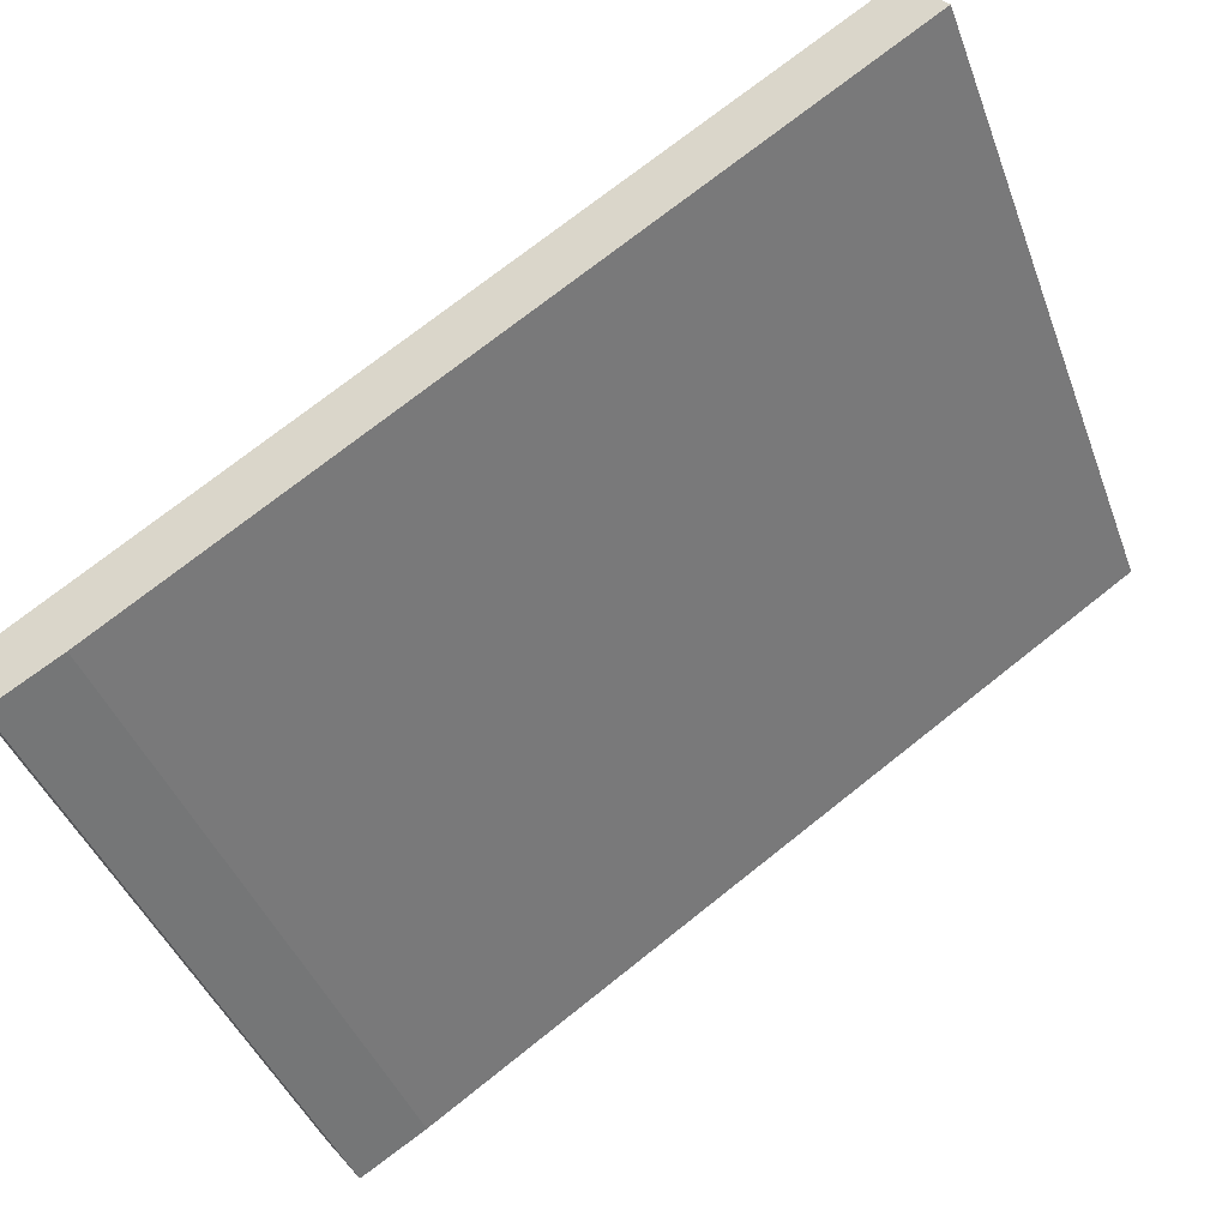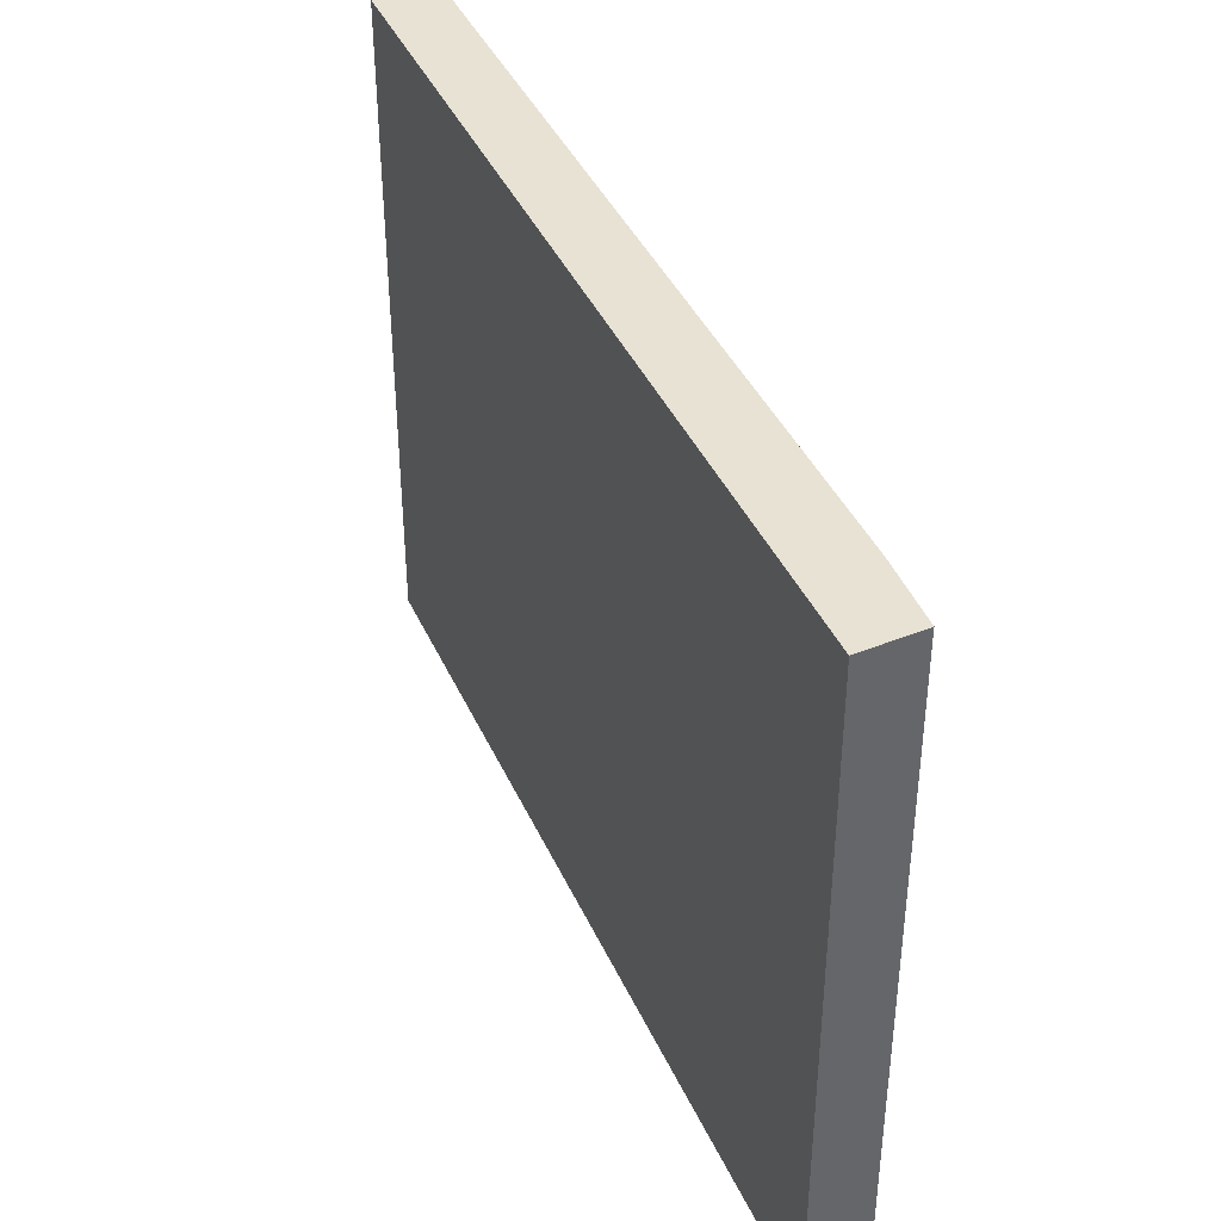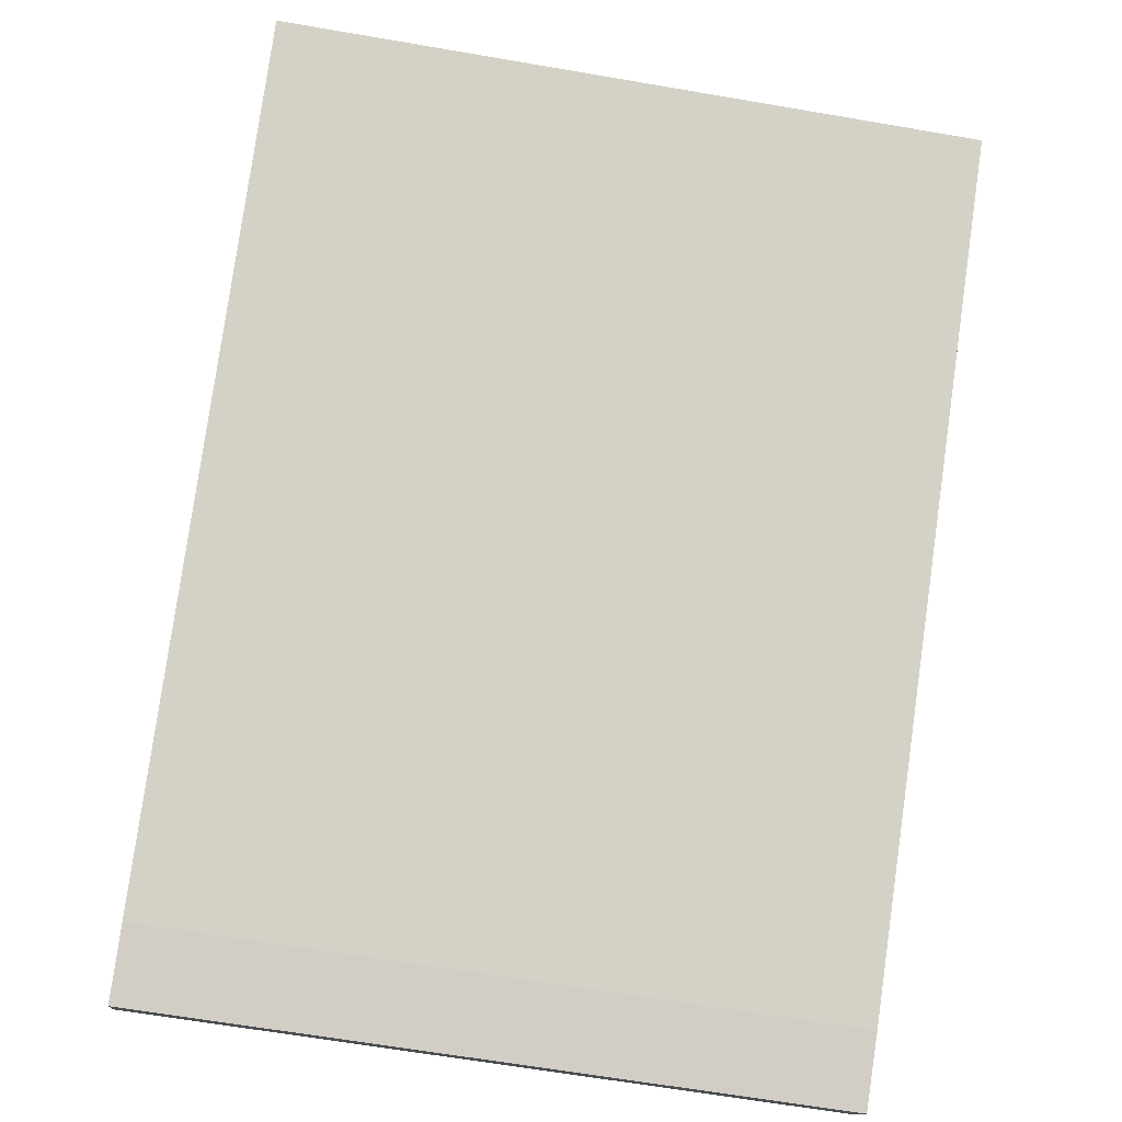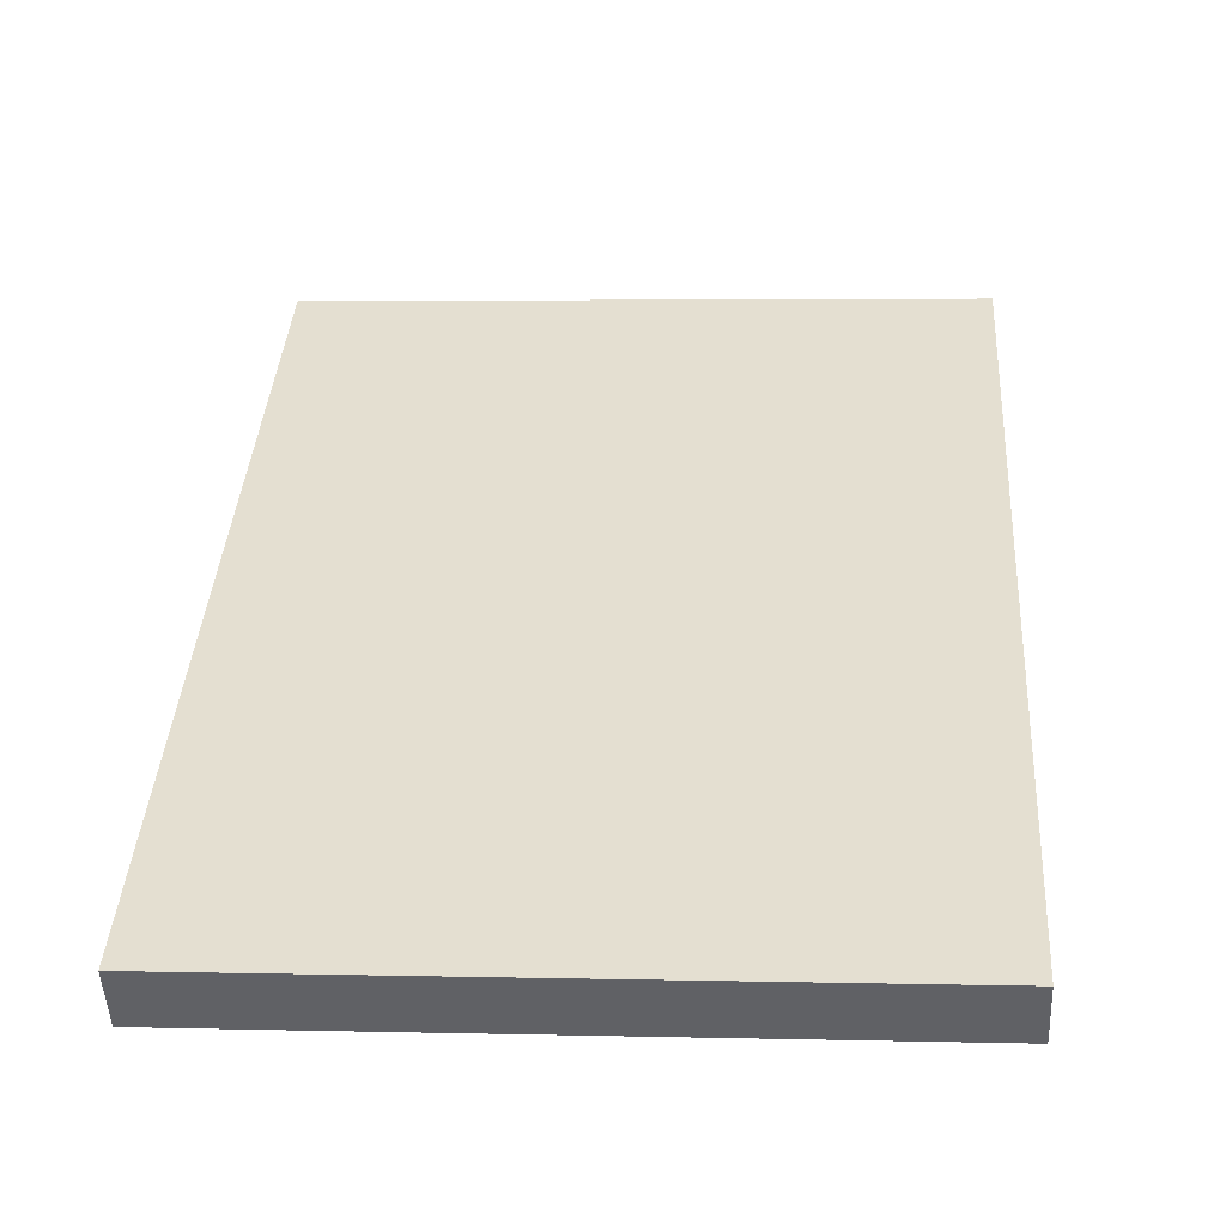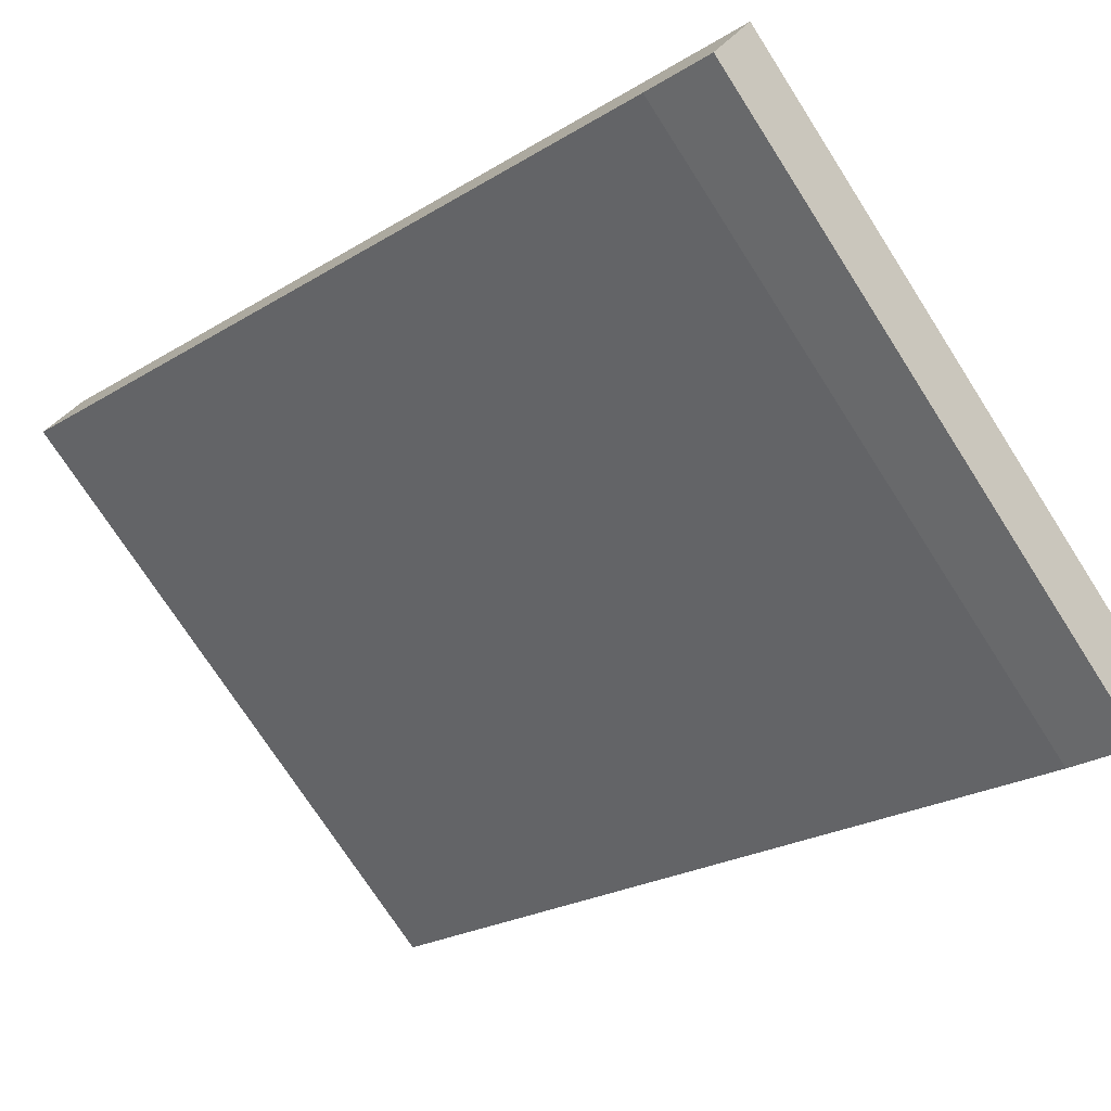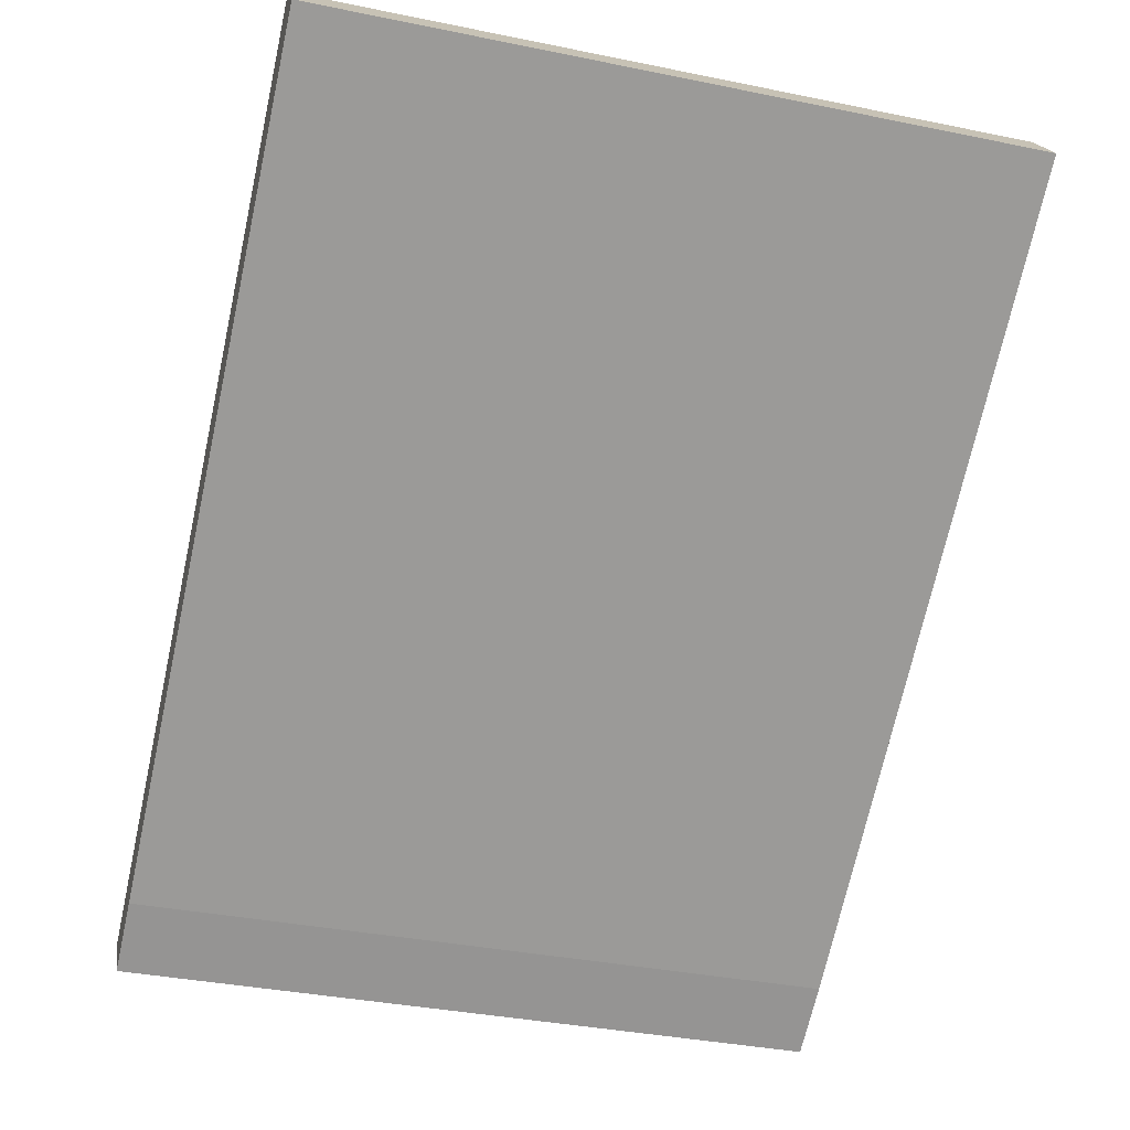
<metadata>
{"format":"obj","ext":"obj","renderer":"f3d","projection":"perspective","resolution":1024,"background":"white","views":[{"elev":-43.1,"azim":-160.2,"up":"+Z"},{"elev":40.7,"azim":100.8,"up":"+Y"},{"elev":-66.1,"azim":-99.7,"up":"+Z"},{"elev":4.3,"azim":94.4,"up":"+Z"},{"elev":-74.4,"azim":32.8,"up":"+Z"},{"elev":-36.4,"azim":-104.9,"up":"+Z"}]}
</metadata>
<code>
v  0.903 16.06 1.233
v  16.64 16.06 -11.06
v  0 16.06 9.835e-16
v  19.04 16.06 -10.79
v  18.14 16.06 -11.97
v  18.14 7.329e-16 -11.97
v  16.64 6.772e-16 -11.06
v  0 0 0
v  0.903 -7.55e-17 1.233
v  19.04 6.609e-16 -10.79
g defaultobject
f 1 2 3
f 2 1 4
f 2 4 5
f 6 2 5
f 2 6 7
f 7 3 2
f 3 7 8
f 8 1 3
f 1 8 9
f 9 4 1
f 4 9 10
f 10 5 4
f 5 10 6
f 7 9 8
f 9 7 10
f 10 7 6

</code>
